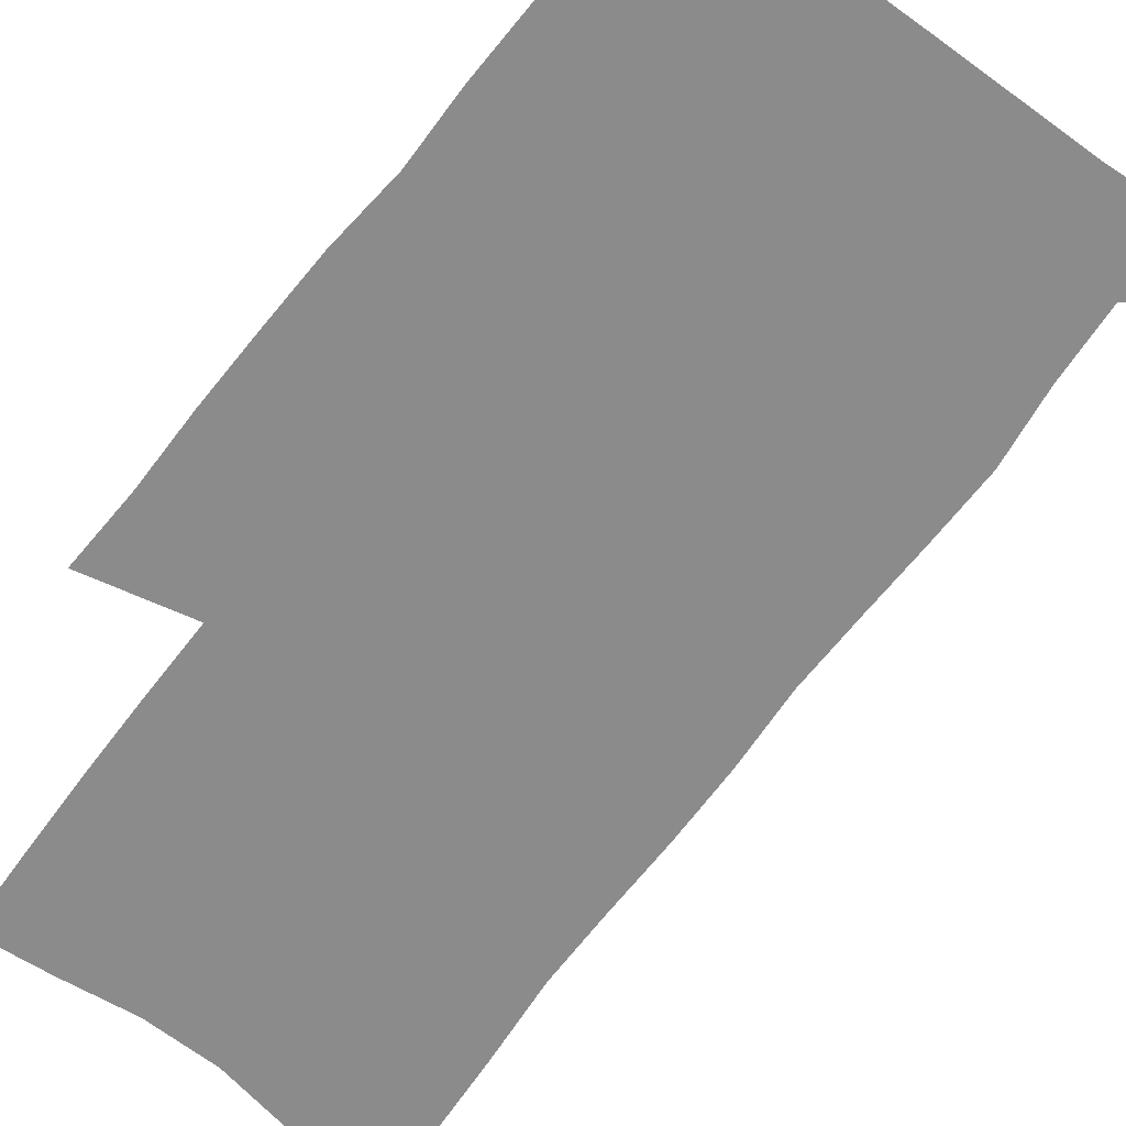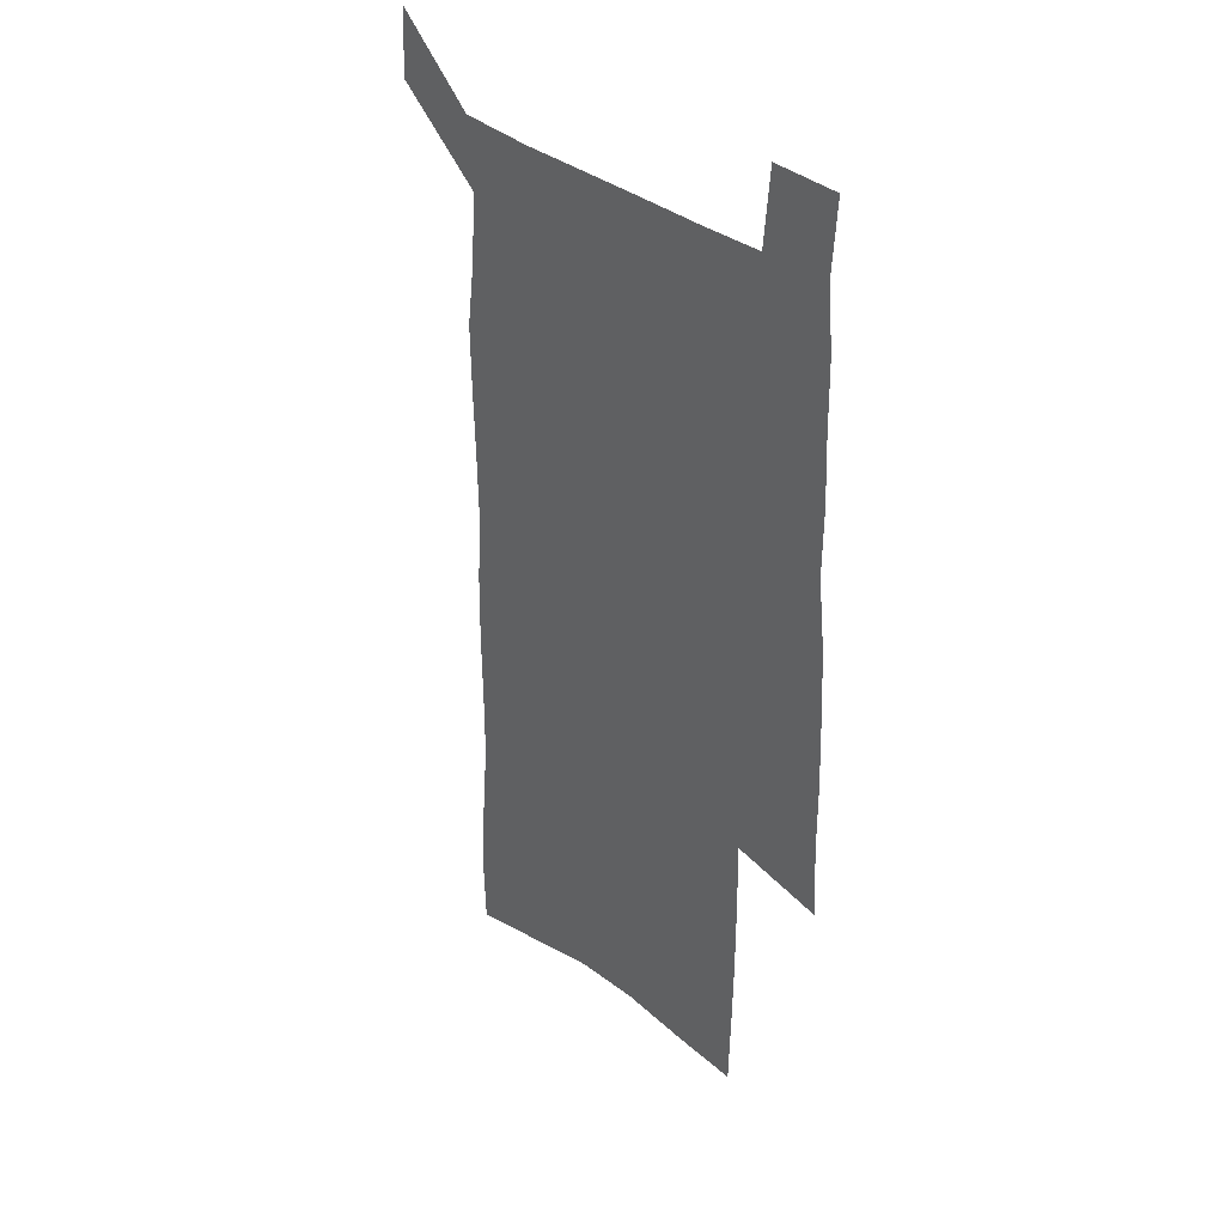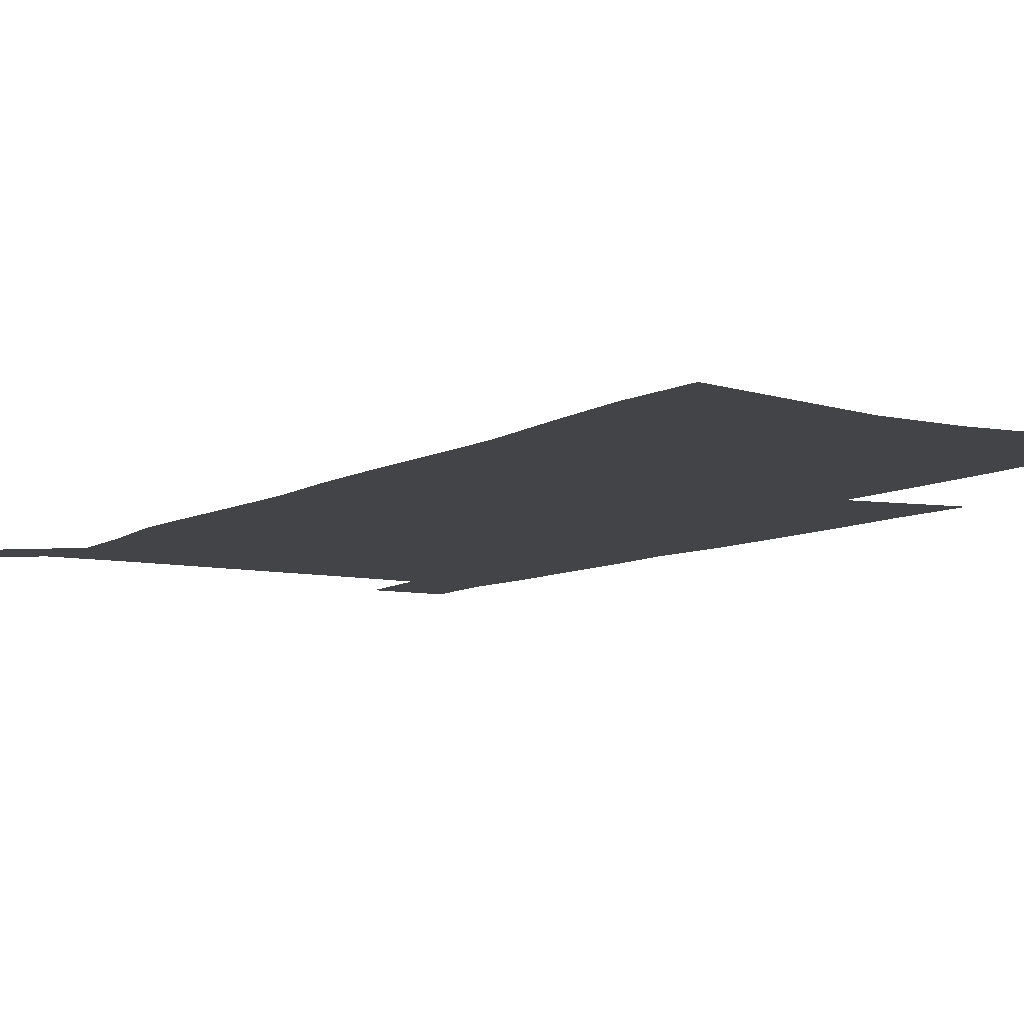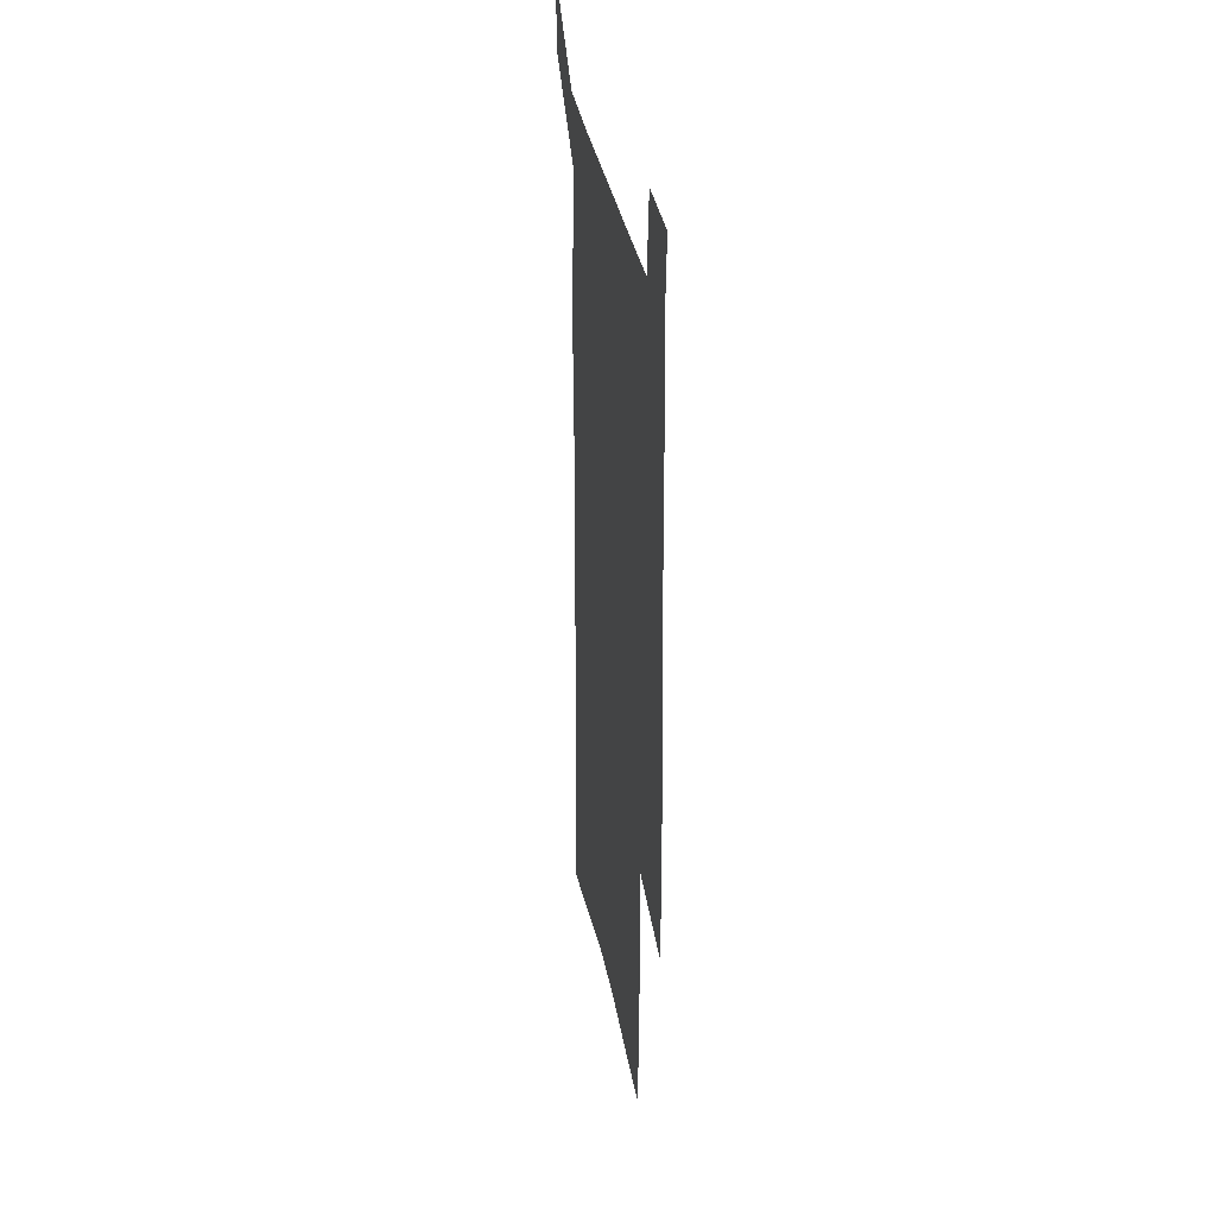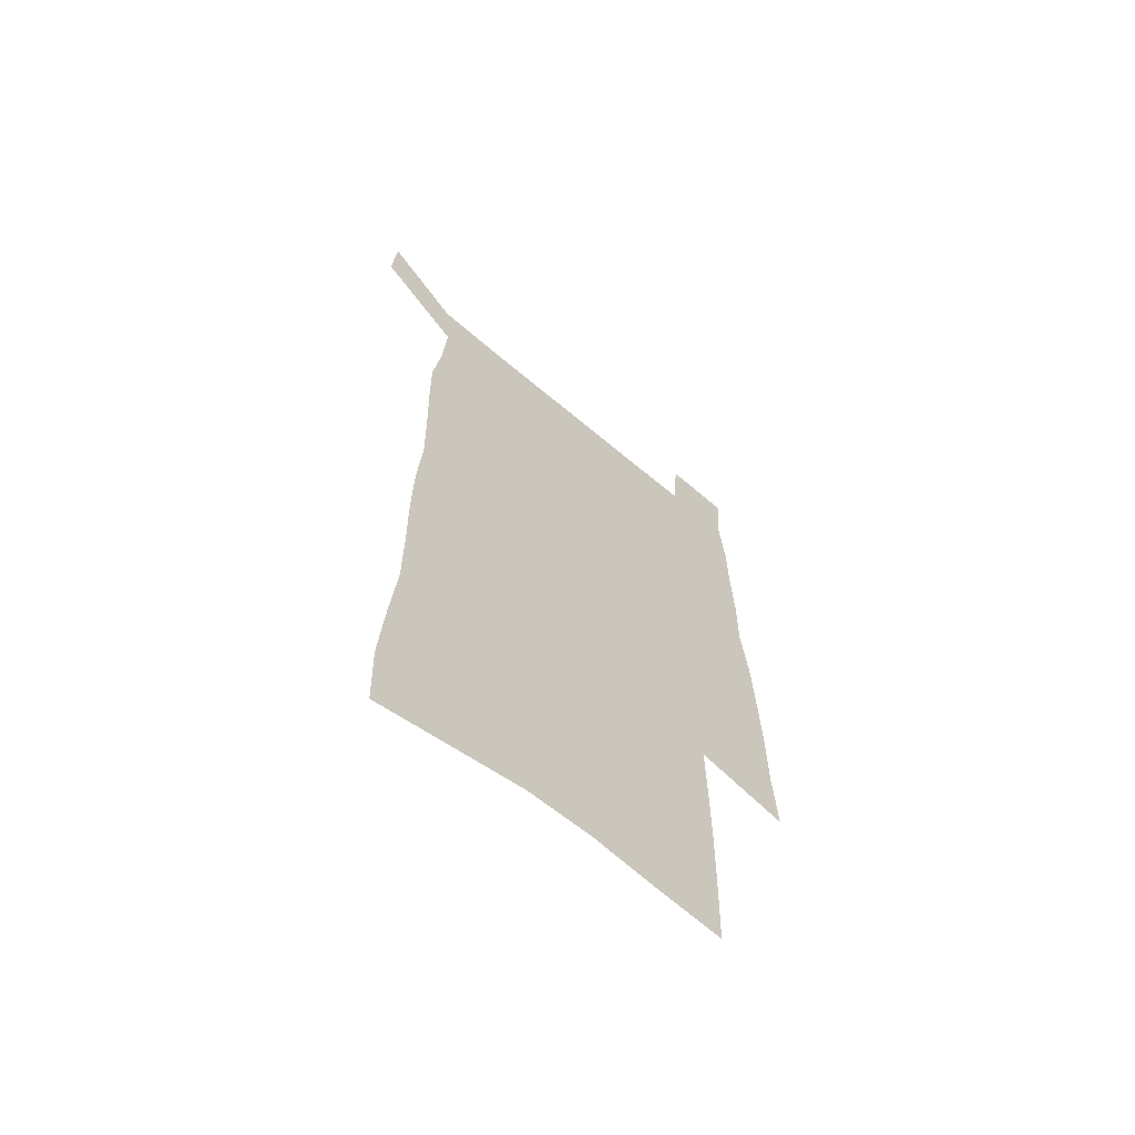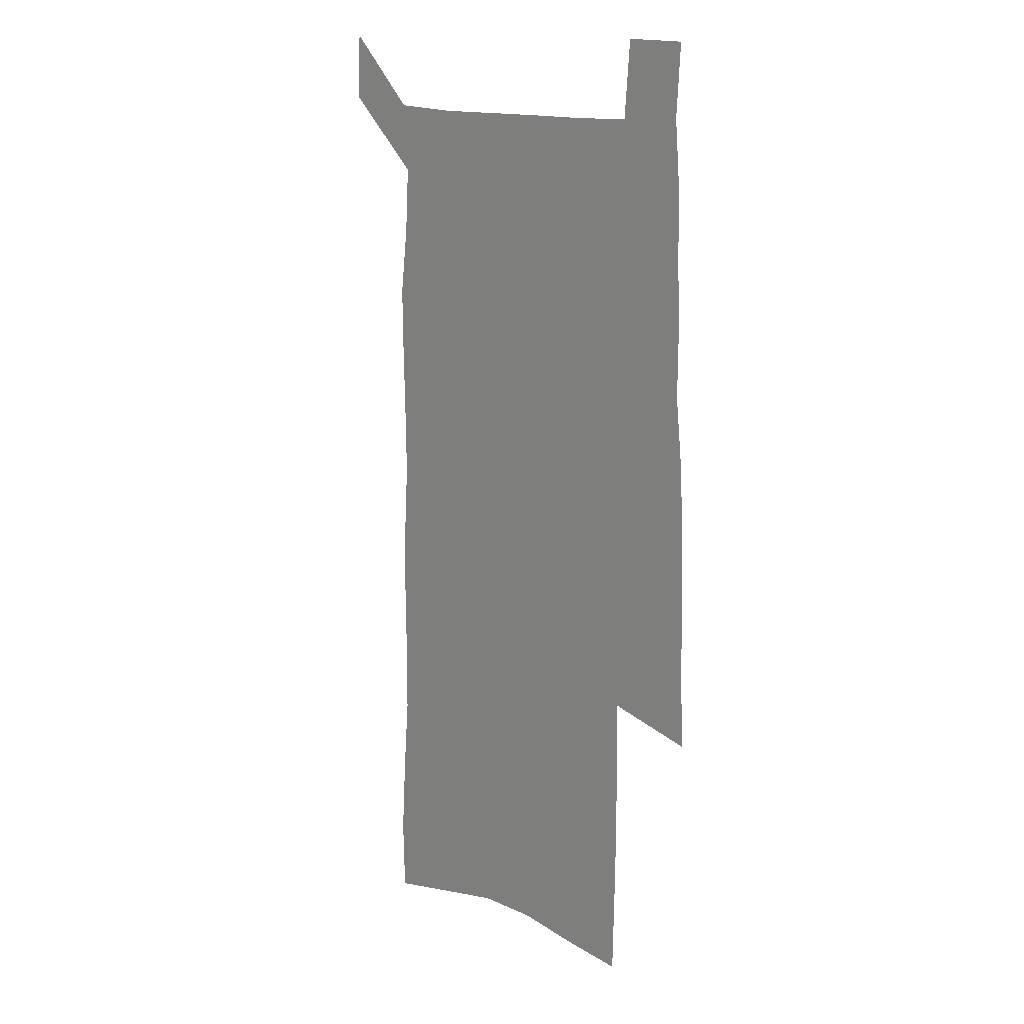
<metadata>
{"format":"obj","ext":"obj","renderer":"f3d","projection":"perspective","resolution":1024,"background":"white","views":[{"elev":-63.8,"azim":143.5,"up":"+Z"},{"elev":35.7,"azim":46.2,"up":"+Y"},{"elev":-7.8,"azim":-32.3,"up":"+Z"},{"elev":35.7,"azim":79.8,"up":"+Y"},{"elev":-64.8,"azim":-40.5,"up":"+Y"},{"elev":14.0,"azim":48.4,"up":"+Y"}]}
</metadata>
<code>
v 445.1 570.1 0
v 446.7 599.1 0
v 473 165.5 0
v 472.1 197.4 0
v 474.2 231.5 0
v 477.1 265.2 0
v 477.1 296.4 0
v 476.7 327.2 0
v 477.1 358.1 0
v 479.1 389.4 0
v 478.5 419.2 0
v 477.7 448.9 0
v 477.2 478.4 0
v 481 508 0
v 482.7 536.9 0
v 480.4 567.1 0
v 506.2 172.7 0
v 512.1 211.3 0
v 512.5 242.2 0
v 512.7 272.8 0
v 512.5 303.1 0
v 512.8 333.6 0
v 512.4 363.2 0
v 514.2 393.5 0
v 512.9 422.1 0
v 514 451.2 0
v 514.4 479.6 0
v 513.9 508.1 0
v 513.9 536.5 0
v 512.7 565.6 0
v 539.5 179.9 0
v 541.2 213.8 0
v 543.1 247 0
v 542.9 276.2 0
v 543.1 306.7 0
v 543.1 336.5 0
v 543.5 366.4 0
v 543.3 395.1 0
v 544 424.2 0
v 543.8 452.2 0
v 542.8 480.3 0
v 543.9 508.4 0
v 543.3 536.5 0
v 542.2 565.7 0
v 569.1 181 0
v 570.3 217.2 0
v 570.9 248.3 0
v 571.1 276 0
v 571.9 308.4 0
v 572 338 0
v 572 367.4 0
v 572.1 396.5 0
v 572 424.7 0
v 572 452.9 0
v 572.4 481.1 0
v 572.3 508.6 0
v 572.2 536.1 0
v 571.3 565.8 0
v 598.6 178 0
v 598.6 215.2 0
v 599.5 245.7 0
v 599.6 278.1 0
v 600.3 307.5 0
v 600.7 336.9 0
v 599.9 368.1 0
v 600.1 396.5 0
v 600 424.9 0
v 600.3 453.1 0
v 600 481.3 0
v 600 508.9 0
v 600.2 536.8 0
v 600.2 565.7 0
v 628.4 176 0
v 629.2 209 0
v 629.8 241 0
v 629.8 273.4 0
v 629.4 305.4 0
v 630.3 335.3 0
v 629.7 365.7 0
v 629.3 395 0
v 630.2 423.8 0
v 629.3 452.8 0
v 629.5 481.2 0
v 630.2 509.6 0
v 629 537.9 0
v 629.1 566.2 0
v 631.8 599.3 0
v 670.3 297 0
v 668.6 328.8 0
v 668.5 359.7 0
v 667.5 390.4 0
v 666.1 420.8 0
v 662.8 451.6 0
v 663.1 480.9 0
v 662 510.2 0
v 661.6 539.2 0
v 659.2 567.8 0
v 661.1 598.4 0
f 15 16 1
f 1 16 2
f 3 17 4
f 17 18 4
f 4 18 5
f 18 19 5
f 5 19 6
f 19 20 6
f 6 20 7
f 20 21 7
f 7 21 8
f 21 22 8
f 8 22 9
f 22 23 9
f 9 23 10
f 23 24 10
f 10 24 11
f 24 25 11
f 11 25 12
f 25 26 12
f 12 26 13
f 26 27 13
f 13 27 14
f 27 28 14
f 14 28 15
f 28 29 15
f 15 29 16
f 29 30 16
f 17 31 18
f 31 32 18
f 18 32 19
f 32 33 19
f 19 33 20
f 33 34 20
f 20 34 21
f 34 35 21
f 21 35 22
f 35 36 22
f 22 36 23
f 36 37 23
f 23 37 24
f 37 38 24
f 24 38 25
f 38 39 25
f 25 39 26
f 39 40 26
f 26 40 27
f 40 41 27
f 27 41 28
f 41 42 28
f 28 42 29
f 42 43 29
f 29 43 30
f 43 44 30
f 31 45 32
f 45 46 32
f 32 46 33
f 46 47 33
f 33 47 34
f 47 48 34
f 34 48 35
f 48 49 35
f 35 49 36
f 49 50 36
f 36 50 37
f 50 51 37
f 37 51 38
f 51 52 38
f 38 52 39
f 52 53 39
f 39 53 40
f 53 54 40
f 40 54 41
f 54 55 41
f 41 55 42
f 55 56 42
f 42 56 43
f 56 57 43
f 43 57 44
f 57 58 44
f 45 59 46
f 59 60 46
f 46 60 47
f 60 61 47
f 47 61 48
f 61 62 48
f 48 62 49
f 62 63 49
f 49 63 50
f 63 64 50
f 50 64 51
f 64 65 51
f 51 65 52
f 65 66 52
f 52 66 53
f 66 67 53
f 53 67 54
f 67 68 54
f 54 68 55
f 68 69 55
f 55 69 56
f 69 70 56
f 56 70 57
f 70 71 57
f 57 71 58
f 71 72 58
f 59 73 60
f 73 74 60
f 60 74 61
f 74 75 61
f 61 75 62
f 75 76 62
f 62 76 63
f 76 77 63
f 63 77 64
f 77 78 64
f 64 78 65
f 78 79 65
f 65 79 66
f 79 80 66
f 66 80 67
f 80 81 67
f 67 81 68
f 81 82 68
f 68 82 69
f 82 83 69
f 69 83 70
f 83 84 70
f 70 84 71
f 84 85 71
f 71 85 72
f 85 86 72
f 77 88 78
f 88 89 78
f 78 89 79
f 89 90 79
f 79 90 80
f 90 91 80
f 80 91 81
f 91 92 81
f 81 92 82
f 92 93 82
f 82 93 83
f 93 94 83
f 83 94 84
f 94 95 84
f 84 95 85
f 95 96 85
f 85 96 86
f 96 97 86
f 86 97 87
f 97 98 87

</code>
